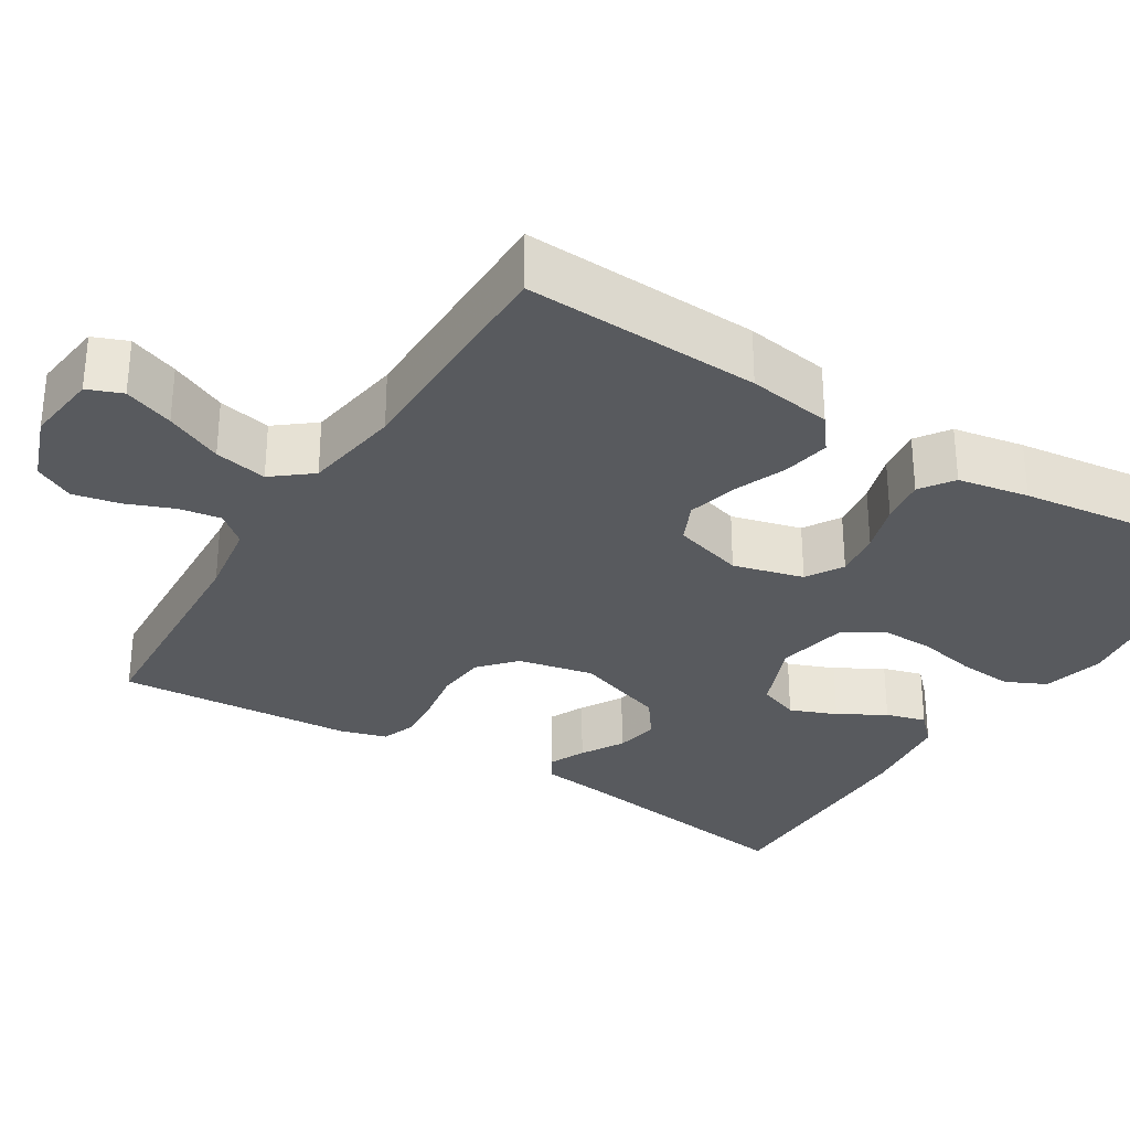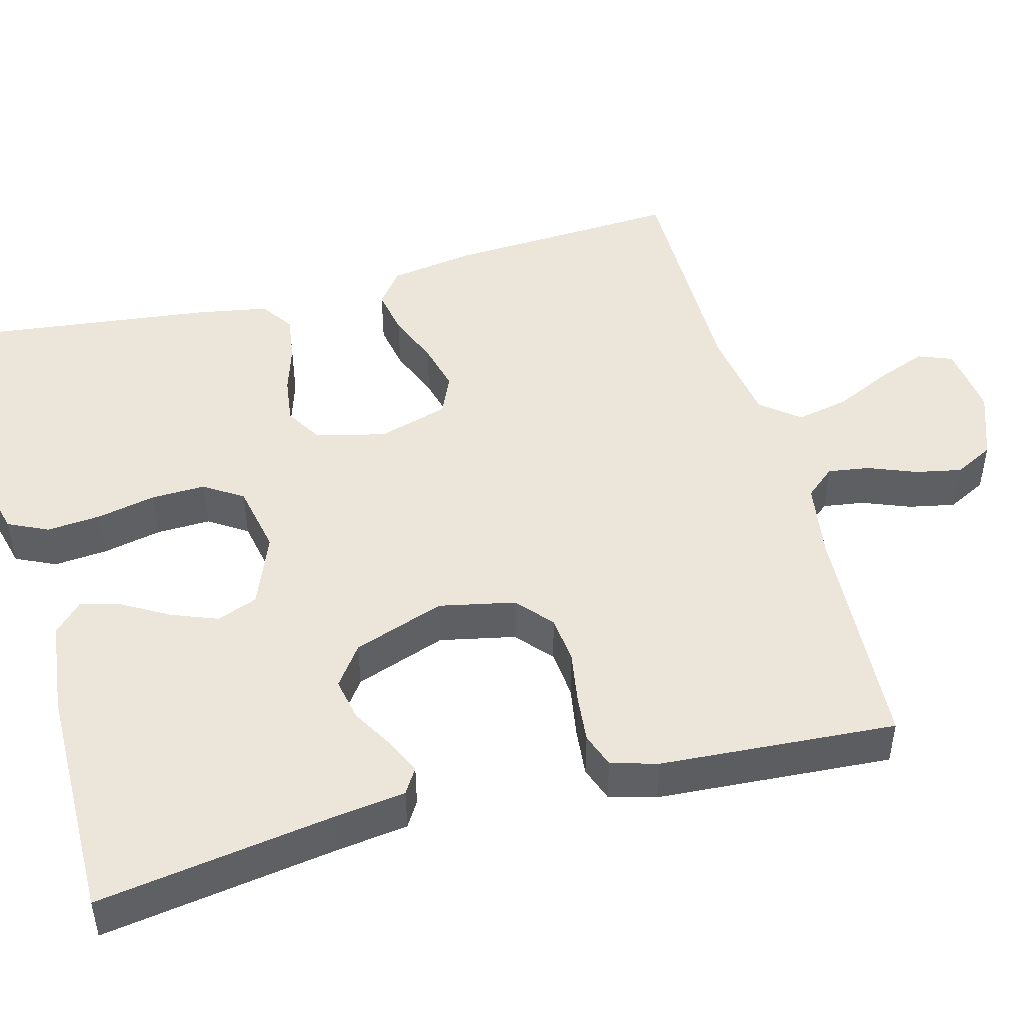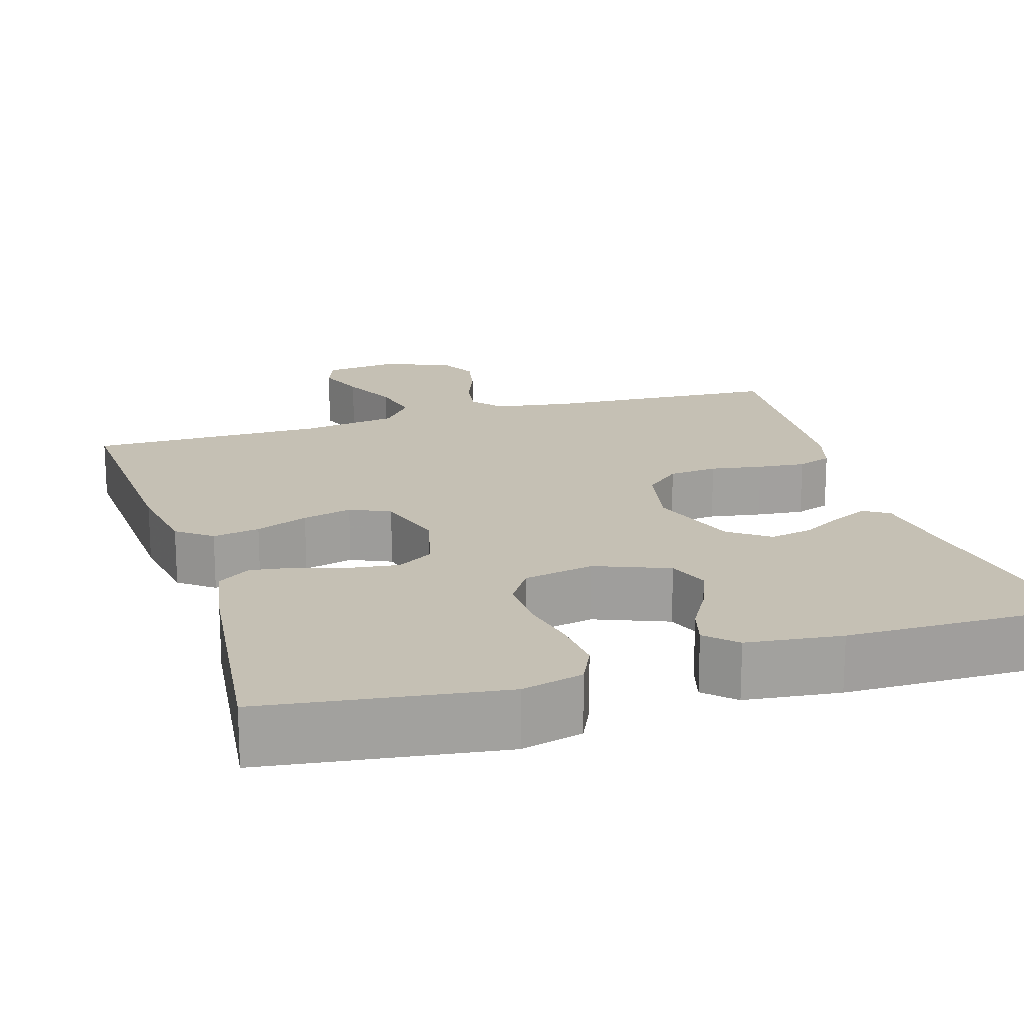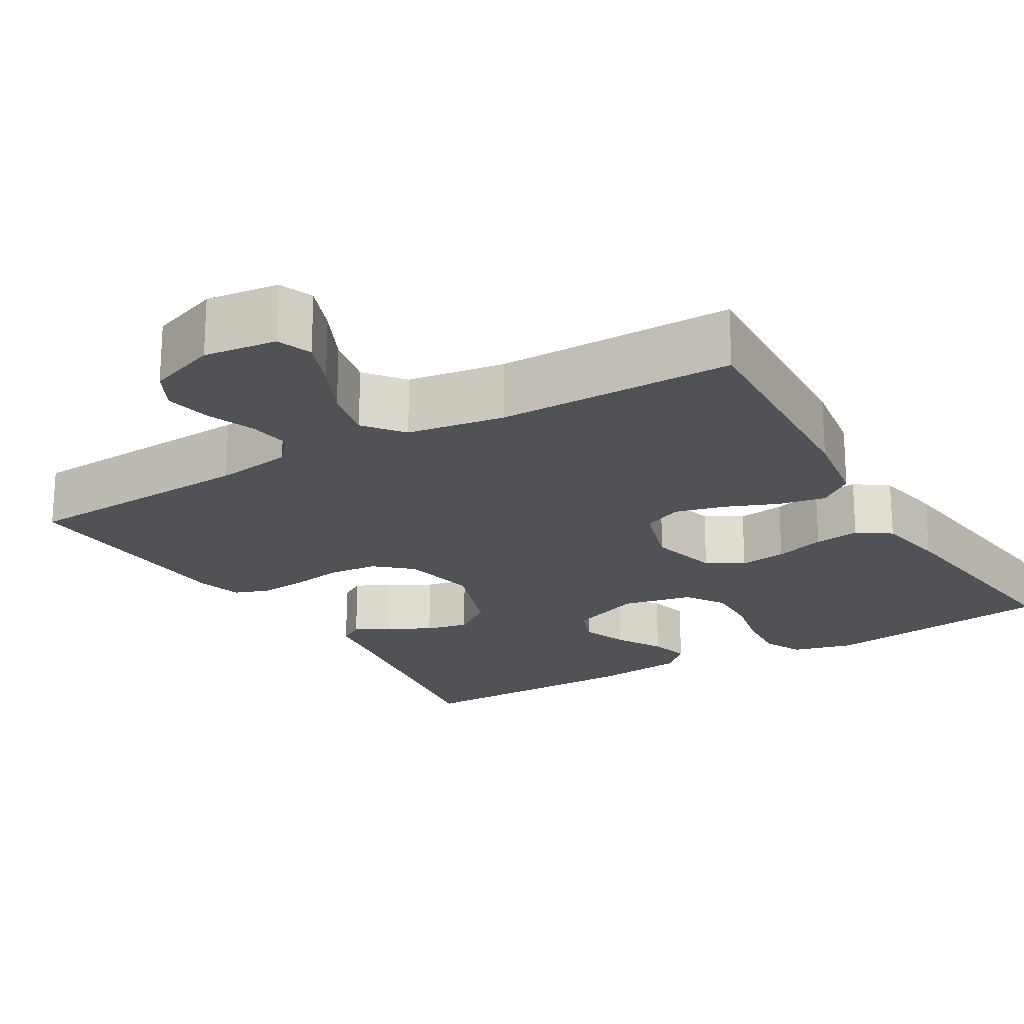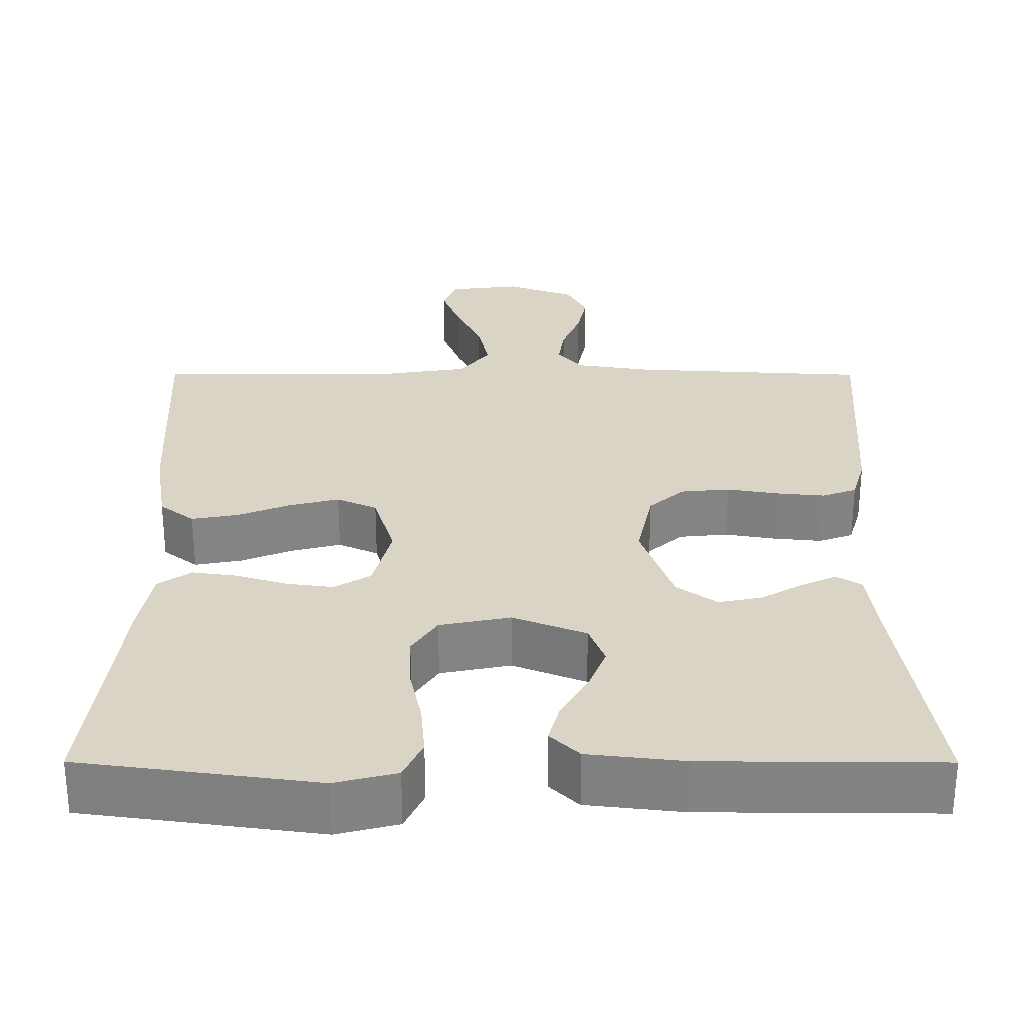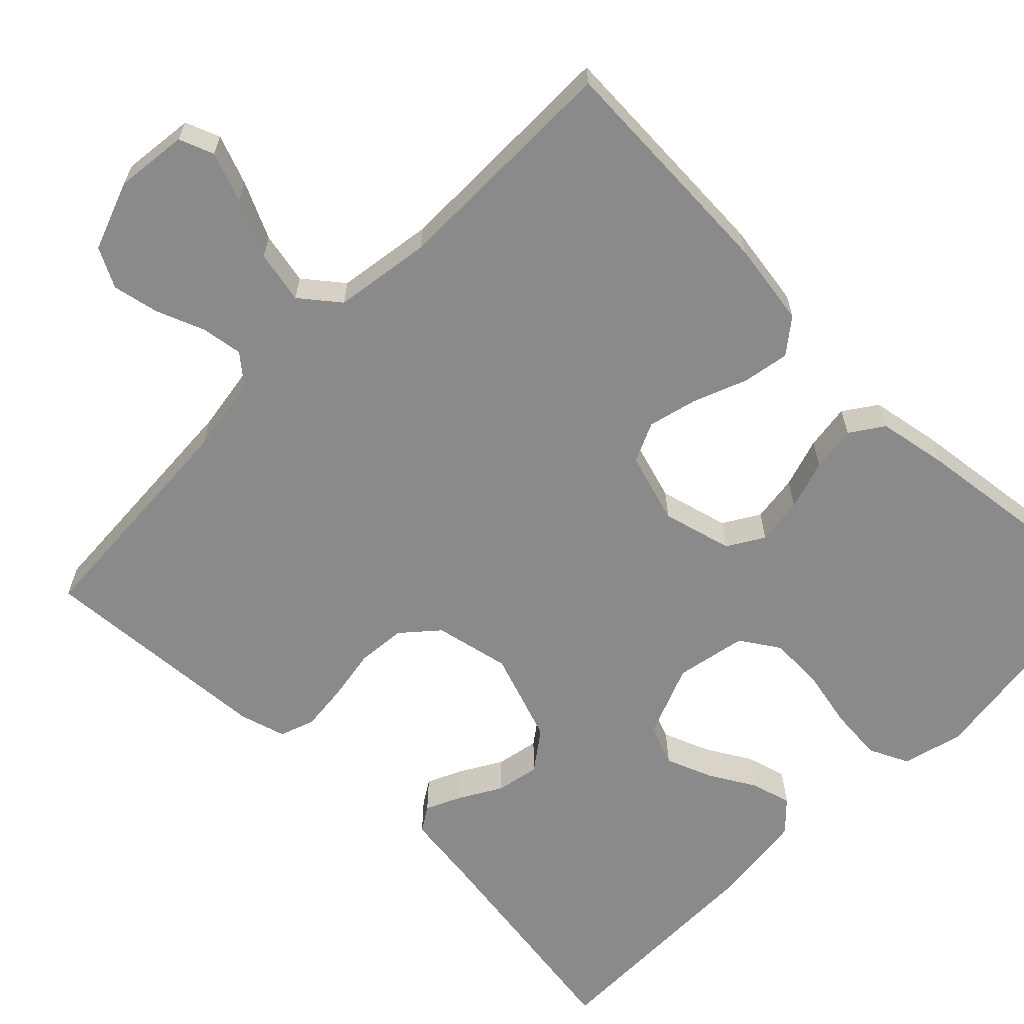
<metadata>
{"format":"obj","ext":"obj","renderer":"f3d","projection":"perspective","resolution":1024,"background":"white","views":[{"elev":-30.8,"azim":58.3,"up":"+Y"},{"elev":47.6,"azim":-105.0,"up":"+Y"},{"elev":18.3,"azim":162.9,"up":"+Y"},{"elev":-20.8,"azim":30.5,"up":"+Y"},{"elev":28.9,"azim":-179.9,"up":"+Y"},{"elev":-63.6,"azim":45.6,"up":"+Y"}]}
</metadata>
<code>
v -0.5 0.07 -0.5
v -0.454 0.07 -0.2
v -0.442 0.07 -0.11
v -0.41 0.07 -0.09
v -0.365 0.07 -0.111
v -0.312 0.07 -0.142
v -0.257 0.07 -0.153
v -0.206 0.07 -0.116
v -0.165 0.07 0
v -0.185 0.07 0.096
v -0.23 0.07 0.136
v -0.292 0.07 0.142
v -0.358 0.07 0.131
v -0.419 0.07 0.125
v -0.463 0.07 0.141
v -0.48 0.07 0.2
v -0.5 0.07 0.5
v -0.2 0.07 0.517
v -0.102 0.07 0.532
v -0.07 0.07 0.57
v -0.078 0.07 0.623
v -0.102 0.07 0.684
v -0.114 0.07 0.743
v -0.088 0.07 0.793
v 0 0.07 0.825
v 0.092 0.07 0.814
v 0.109 0.07 0.77
v 0.085 0.07 0.707
v 0.051 0.07 0.635
v 0.037 0.07 0.568
v 0.076 0.07 0.519
v 0.2 0.07 0.5
v 0.5 0.07 0.5
v 0.484 0.07 0.2
v 0.467 0.07 0.093
v 0.423 0.07 0.059
v 0.363 0.07 0.07
v 0.296 0.07 0.097
v 0.233 0.07 0.113
v 0.182 0.07 0.09
v 0.155 0.07 0
v 0.178 0.07 -0.089
v 0.224 0.07 -0.117
v 0.284 0.07 -0.109
v 0.348 0.07 -0.089
v 0.406 0.07 -0.081
v 0.448 0.07 -0.11
v 0.464 0.07 -0.2
v 0.5 0.07 -0.5
v 0.2 0.07 -0.541
v 0.122 0.07 -0.521
v 0.098 0.07 -0.47
v 0.104 0.07 -0.401
v 0.12 0.07 -0.326
v 0.122 0.07 -0.257
v 0.09 0.07 -0.208
v 0 0.07 -0.19
v -0.093 0.07 -0.227
v -0.113 0.07 -0.279
v -0.09 0.07 -0.338
v -0.056 0.07 -0.397
v -0.042 0.07 -0.448
v -0.079 0.07 -0.484
v -0.2 0.07 -0.498
v -0.5 0 -0.5
v -0.454 0 -0.2
v -0.442 0 -0.11
v -0.41 0 -0.09
v -0.365 0 -0.111
v -0.312 0 -0.142
v -0.257 0 -0.153
v -0.206 0 -0.116
v -0.165 0 0
v -0.185 0 0.096
v -0.23 0 0.136
v -0.292 0 0.142
v -0.358 0 0.131
v -0.419 0 0.125
v -0.463 0 0.141
v -0.48 0 0.2
v -0.5 0 0.5
v -0.2 0 0.517
v -0.102 0 0.532
v -0.07 0 0.57
v -0.078 0 0.623
v -0.102 0 0.684
v -0.114 0 0.743
v -0.088 0 0.793
v 0 0 0.825
v 0.092 0 0.814
v 0.109 0 0.77
v 0.085 0 0.707
v 0.051 0 0.635
v 0.037 0 0.568
v 0.076 0 0.519
v 0.2 0 0.5
v 0.5 0 0.5
v 0.484 0 0.2
v 0.467 0 0.093
v 0.423 0 0.059
v 0.363 0 0.07
v 0.296 0 0.097
v 0.233 0 0.113
v 0.182 0 0.09
v 0.155 0 0
v 0.178 0 -0.089
v 0.224 0 -0.117
v 0.284 0 -0.109
v 0.348 0 -0.089
v 0.406 0 -0.081
v 0.448 0 -0.11
v 0.464 0 -0.2
v 0.5 0 -0.5
v 0.2 0 -0.541
v 0.122 0 -0.521
v 0.098 0 -0.47
v 0.104 0 -0.401
v 0.12 0 -0.326
v 0.122 0 -0.257
v 0.09 0 -0.208
v 0 0 -0.19
v -0.093 0 -0.227
v -0.113 0 -0.279
v -0.09 0 -0.338
v -0.056 0 -0.397
v -0.042 0 -0.448
v -0.079 0 -0.484
v -0.2 0 -0.498
f 63 64 1 2
f 60 61 62 63
f 59 60 63 2
f 58 59 2 3
f 51 52 53 54
f 51 54 55
f 50 51 55
f 49 50 55
f 48 49 55 56
f 44 45 46 47
f 43 44 47 48
f 35 36 37 38
f 35 38 39
f 32 33 34 35
f 31 32 35 39
f 30 31 39 40
f 26 27 28 29
f 24 25 26 29
f 24 29 30
f 21 22 23 24
f 20 21 24 30
f 19 20 30 40
f 15 16 17 18
f 12 13 14 15
f 12 15 18 19
f 3 4 5 6
f 58 3 6
f 58 6 7
f 57 58 7 8
f 43 48 56 57
f 42 43 57 8
f 41 42 8 9
f 40 41 9 10
f 19 40 10 11
f 11 12 19
f 66 65 128 127
f 127 126 125 124
f 66 127 124 123
f 67 66 123 122
f 118 117 116 115
f 119 118 115
f 119 115 114
f 119 114 113
f 120 119 113 112
f 111 110 109 108
f 112 111 108 107
f 102 101 100 99
f 103 102 99
f 99 98 97 96
f 103 99 96 95
f 104 103 95 94
f 93 92 91 90
f 93 90 89 88
f 94 93 88
f 88 87 86 85
f 94 88 85 84
f 104 94 84 83
f 82 81 80 79
f 79 78 77 76
f 83 82 79 76
f 70 69 68 67
f 70 67 122
f 71 70 122
f 72 71 122 121
f 121 120 112 107
f 72 121 107 106
f 73 72 106 105
f 74 73 105 104
f 75 74 104 83
f 83 76 75
f 1 65 66 2
f 2 66 67 3
f 3 67 68 4
f 4 68 69 5
f 5 69 70 6
f 6 70 71 7
f 7 71 72 8
f 8 72 73 9
f 9 73 74 10
f 10 74 75 11
f 11 75 76 12
f 12 76 77 13
f 13 77 78 14
f 14 78 79 15
f 15 79 80 16
f 16 80 81 17
f 17 81 82 18
f 18 82 83 19
f 19 83 84 20
f 20 84 85 21
f 21 85 86 22
f 22 86 87 23
f 23 87 88 24
f 24 88 89 25
f 25 89 90 26
f 26 90 91 27
f 27 91 92 28
f 28 92 93 29
f 29 93 94 30
f 30 94 95 31
f 31 95 96 32
f 32 96 97 33
f 33 97 98 34
f 34 98 99 35
f 35 99 100 36
f 36 100 101 37
f 37 101 102 38
f 38 102 103 39
f 39 103 104 40
f 40 104 105 41
f 41 105 106 42
f 42 106 107 43
f 43 107 108 44
f 44 108 109 45
f 45 109 110 46
f 46 110 111 47
f 47 111 112 48
f 48 112 113 49
f 49 113 114 50
f 50 114 115 51
f 51 115 116 52
f 52 116 117 53
f 53 117 118 54
f 54 118 119 55
f 55 119 120 56
f 56 120 121 57
f 57 121 122 58
f 58 122 123 59
f 59 123 124 60
f 60 124 125 61
f 61 125 126 62
f 62 126 127 63
f 63 127 128 64
f 64 128 65 1

</code>
